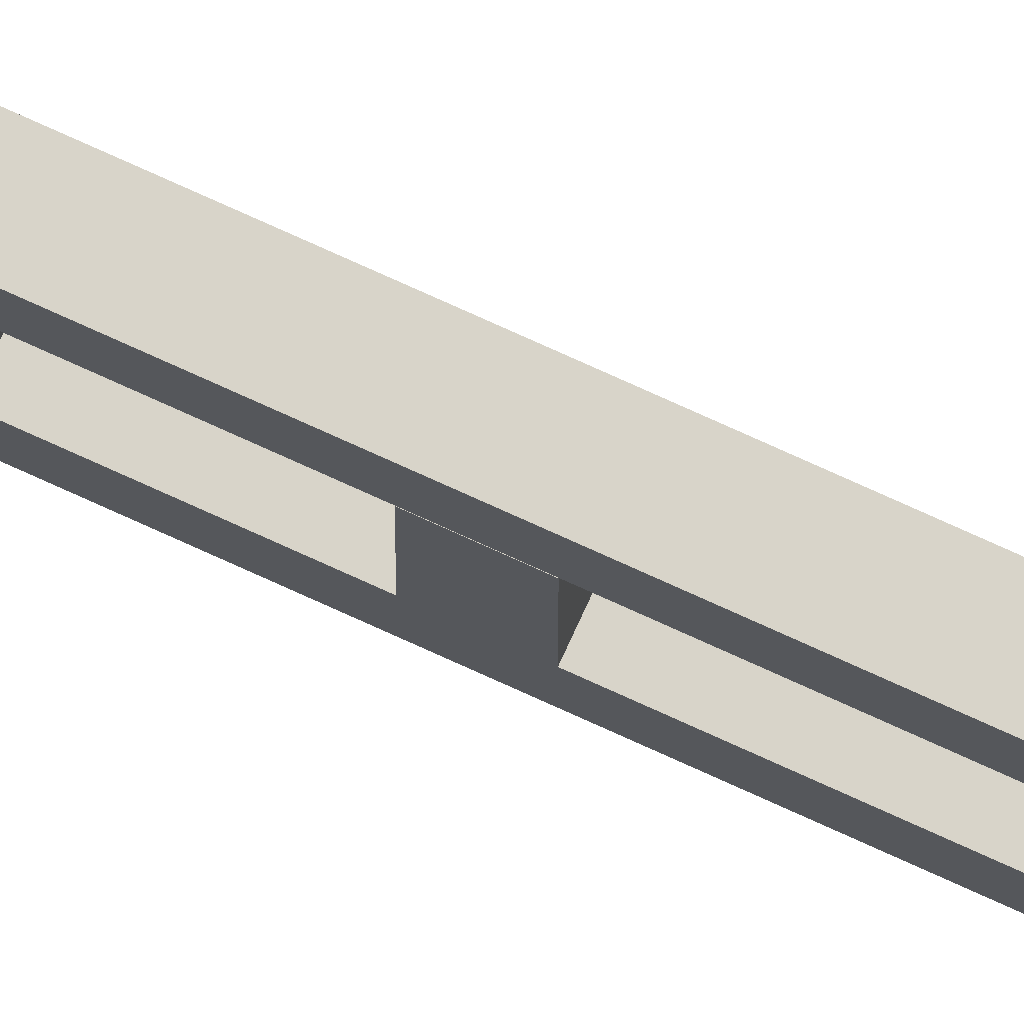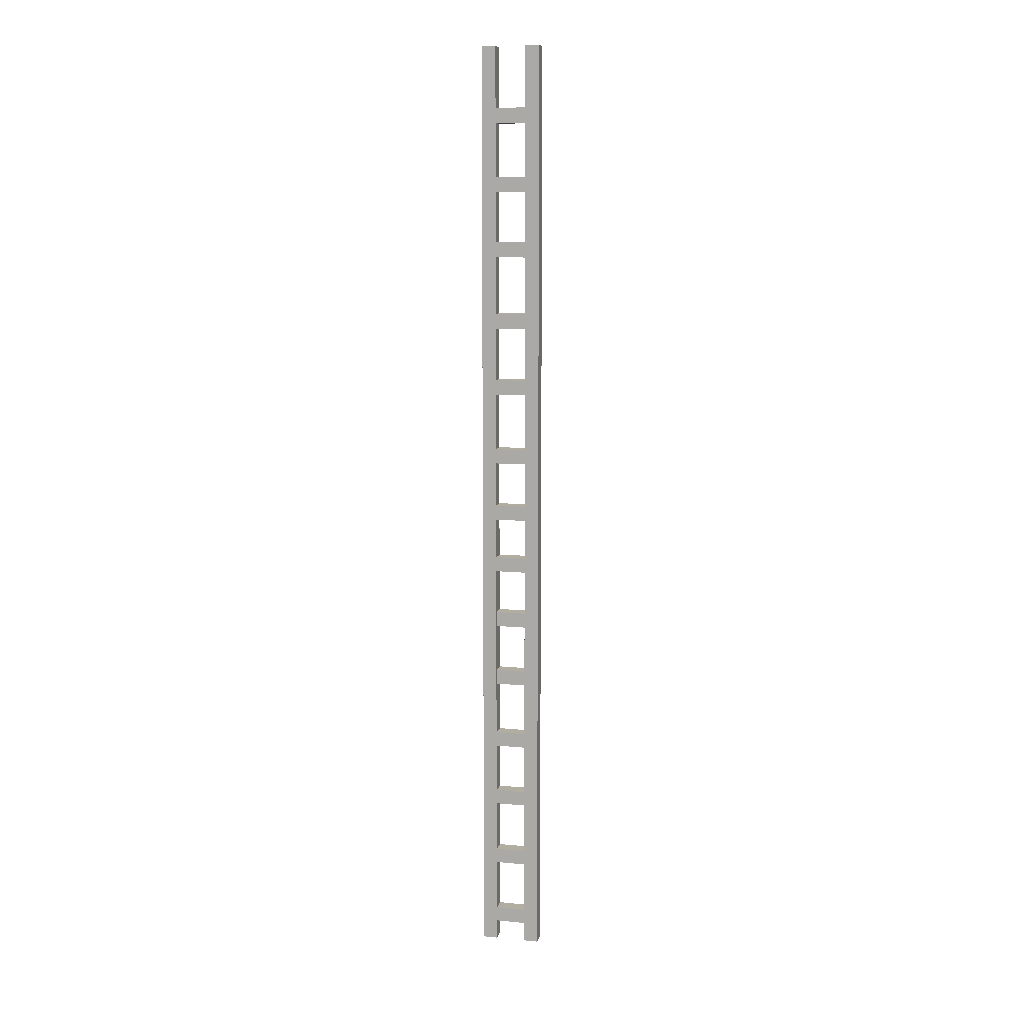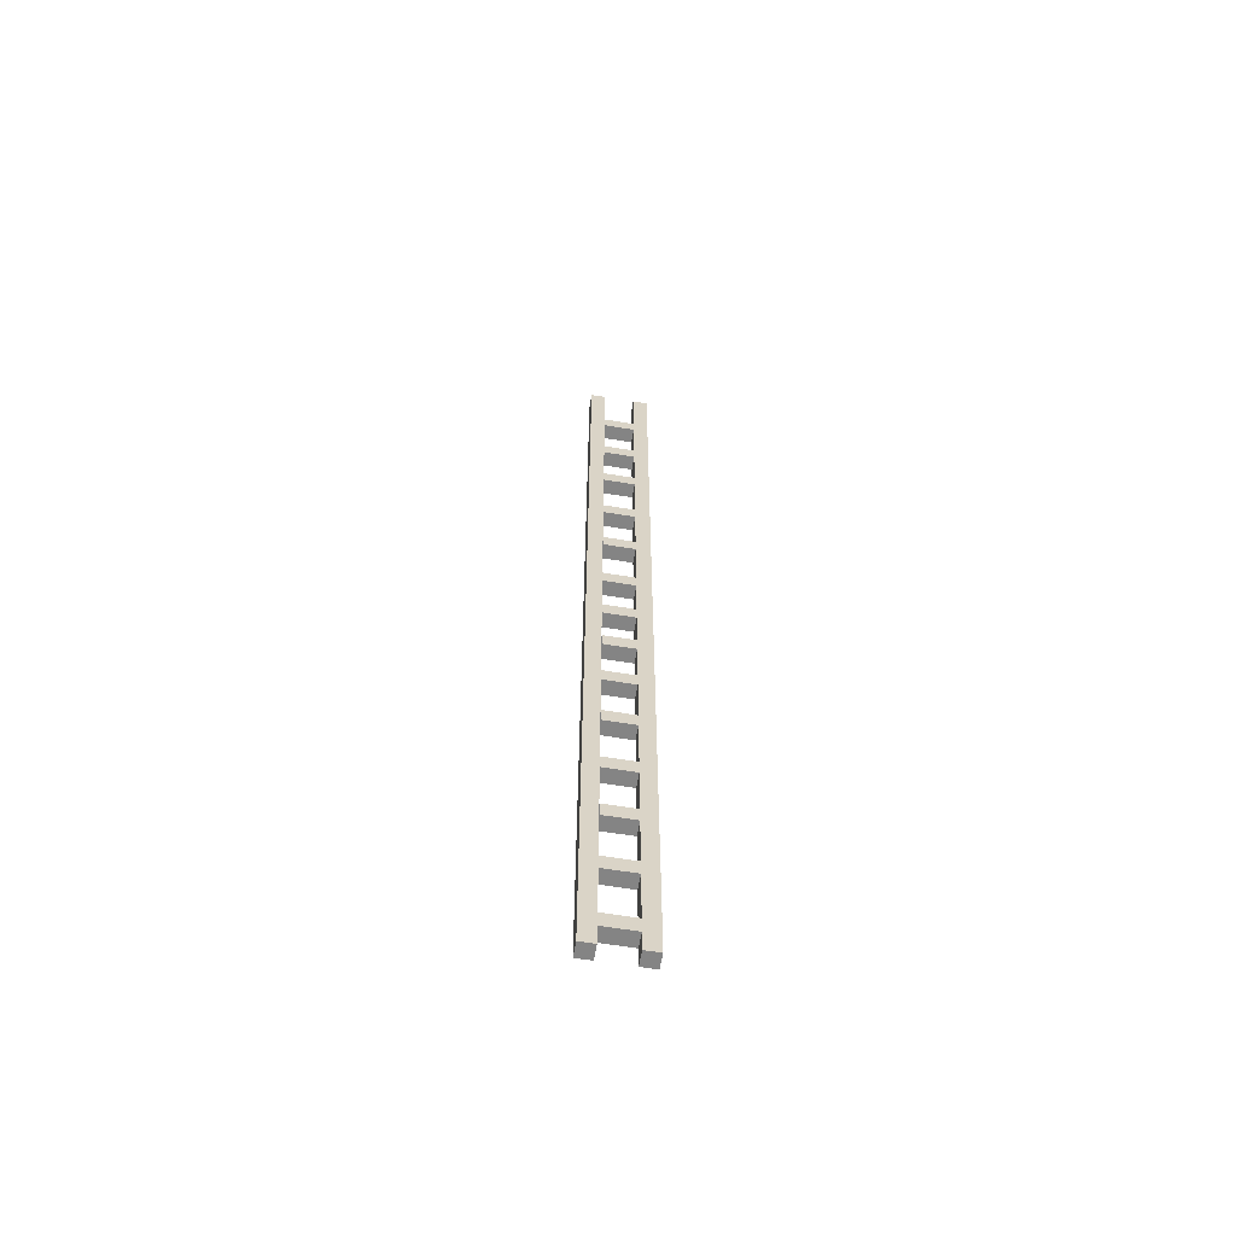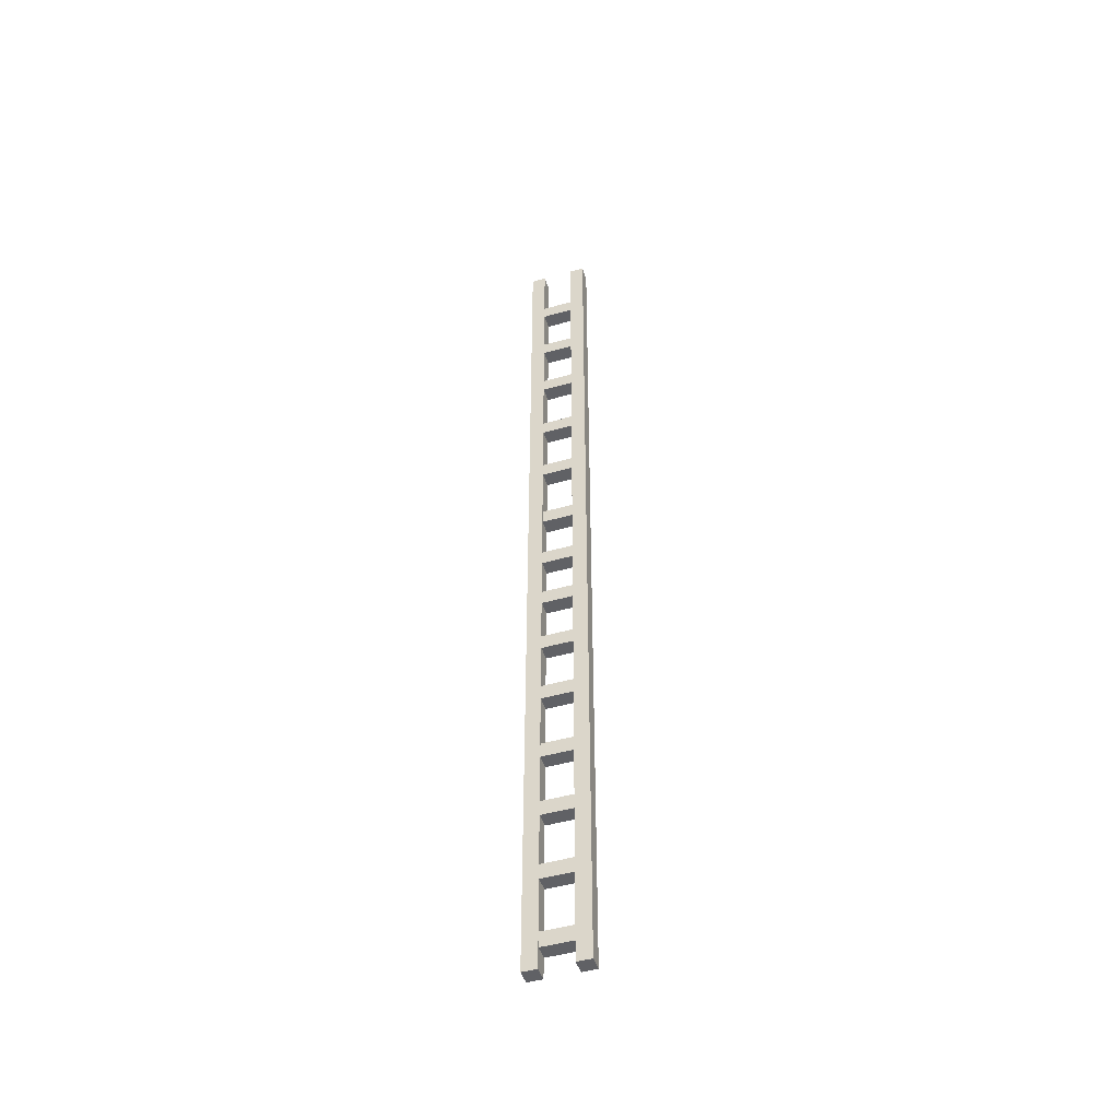
<metadata>
{"format":"obj","ext":"obj","renderer":"f3d","projection":"perspective","resolution":1024,"background":"white","views":[{"elev":75.5,"azim":114.5,"up":"+Z"},{"elev":10.4,"azim":103.5,"up":"+Y"},{"elev":-61.4,"azim":80.4,"up":"+Y"},{"elev":-47.6,"azim":107.7,"up":"+Y"}]}
</metadata>
<code>
o Cube.001
v 40.56 0 26.03
v 40.56 69.65 26.03
v 40.56 0 24.98
v 40.56 69.65 24.98
v 41.61 0 26.03
v 41.61 69.65 26.03
v 41.61 0 24.98
v 41.61 69.65 24.98
v 40.56 0 29.33
v 40.56 69.65 29.33
v 40.56 0 28.28
v 40.56 69.65 28.28
v 41.61 0 29.33
v 41.61 69.65 29.33
v 41.61 0 28.28
v 41.61 69.65 28.28
v 40.56 34.27 26.03
v 40.56 35.38 26.03
v 41.61 35.38 26.03
v 41.61 34.27 26.03
v 40.56 34.27 28.27
v 40.56 35.38 28.27
v 41.61 35.38 28.27
v 41.61 34.27 28.27
v 40.56 30.21 26.03
v 40.56 31.32 26.03
v 41.61 31.32 26.03
v 41.61 30.21 26.03
v 40.56 30.21 28.27
v 40.56 31.32 28.27
v 41.61 31.32 28.27
v 41.61 30.21 28.27
v 40.56 25.84 26.03
v 40.56 26.95 26.03
v 41.61 26.95 26.03
v 41.61 25.84 26.03
v 40.56 25.84 28.27
v 40.56 26.95 28.27
v 41.61 26.95 28.27
v 41.61 25.84 28.27
v 40.56 21.2 26.03
v 40.56 22.31 26.03
v 41.61 22.31 26.03
v 41.61 21.2 26.03
v 40.56 21.2 28.27
v 40.56 22.31 28.27
v 41.61 22.31 28.27
v 41.61 21.2 28.27
v 40.56 16.13 26.03
v 40.56 17.24 26.03
v 41.61 17.24 26.03
v 41.61 16.13 26.03
v 40.56 16.13 28.27
v 40.56 17.24 28.27
v 41.61 17.24 28.27
v 41.61 16.13 28.27
v 40.56 11.35 26.03
v 40.56 12.46 26.03
v 41.61 12.46 26.03
v 41.61 11.35 26.03
v 40.56 11.35 28.27
v 40.56 12.46 28.27
v 41.61 12.46 28.27
v 41.61 11.35 28.27
v 40.56 6.438 26.03
v 40.56 7.548 26.03
v 41.61 7.548 26.03
v 41.61 6.438 26.03
v 40.56 6.438 28.27
v 40.56 7.548 28.27
v 41.61 7.548 28.27
v 41.61 6.438 28.27
v 40.56 1.483 26.03
v 40.56 2.594 26.03
v 41.61 2.594 26.03
v 41.61 1.483 26.03
v 40.56 1.483 28.27
v 40.56 2.594 28.27
v 41.61 2.594 28.27
v 41.61 1.483 28.27
v 40.56 38.65 26.03
v 40.56 39.76 26.03
v 41.61 39.76 26.03
v 41.61 38.65 26.03
v 40.56 38.65 28.27
v 40.56 39.76 28.27
v 41.61 39.76 28.27
v 41.61 38.65 28.27
v 40.56 43.94 26.03
v 40.56 45.05 26.03
v 41.61 45.05 26.03
v 41.61 43.94 26.03
v 40.56 43.94 28.27
v 40.56 45.05 28.27
v 41.61 45.05 28.27
v 41.61 43.94 28.27
v 40.56 48.95 26.03
v 40.56 50.06 26.03
v 41.61 50.06 26.03
v 41.61 48.95 26.03
v 40.56 48.95 28.27
v 40.56 50.06 28.27
v 41.61 50.06 28.27
v 41.61 48.95 28.27
v 40.56 54.29 26.03
v 40.56 55.4 26.03
v 41.61 55.4 26.03
v 41.61 54.29 26.03
v 40.56 54.29 28.27
v 40.56 55.4 28.27
v 41.61 55.4 28.27
v 41.61 54.29 28.27
v 40.56 59.11 26.03
v 40.56 60.22 26.03
v 41.61 60.22 26.03
v 41.61 59.11 26.03
v 40.56 59.11 28.27
v 40.56 60.22 28.27
v 41.61 60.22 28.27
v 41.61 59.11 28.27
v 40.56 64.11 26.03
v 40.56 65.22 26.03
v 41.61 65.22 26.03
v 41.61 64.11 26.03
v 40.56 64.11 28.27
v 40.56 65.22 28.27
v 41.61 65.22 28.27
v 41.61 64.11 28.27
f 2 3 1
f 4 7 3
f 8 5 7
f 2 17 18
f 7 1 3
f 4 6 8
f 10 11 9
f 12 15 11
f 16 13 15
f 14 9 13
f 15 9 11
f 12 14 16
f 20 21 17
f 5 17 1
f 2 19 6
f 5 19 20
f 23 21 24
f 17 22 18
f 18 23 19
f 19 24 20
f 28 29 25
f 25 30 26
f 26 31 27
f 27 32 28
f 36 37 33
f 33 38 34
f 34 39 35
f 35 40 36
f 44 45 41
f 41 46 42
f 42 47 43
f 43 48 44
f 52 53 49
f 49 54 50
f 50 55 51
f 51 56 52
f 60 61 57
f 57 62 58
f 58 63 59
f 59 64 60
f 68 69 65
f 65 70 66
f 66 71 67
f 67 72 68
f 76 77 73
f 73 78 74
f 74 79 75
f 75 80 76
f 84 85 81
f 81 86 82
f 82 87 83
f 83 88 84
f 92 93 89
f 89 94 90
f 90 95 91
f 91 96 92
f 100 101 97
f 97 102 98
f 98 103 99
f 99 104 100
f 108 109 105
f 105 110 106
f 106 111 107
f 107 112 108
f 116 117 113
f 113 118 114
f 114 119 115
f 115 120 116
f 124 125 121
f 121 126 122
f 122 127 123
f 123 128 124
f 2 4 3
f 4 8 7
f 8 6 5
f 2 1 17
f 7 5 1
f 4 2 6
f 10 12 11
f 12 16 15
f 16 14 13
f 14 10 9
f 15 13 9
f 12 10 14
f 20 24 21
f 5 20 17
f 2 18 19
f 5 6 19
f 23 22 21
f 17 21 22
f 18 22 23
f 19 23 24
f 28 32 29
f 25 29 30
f 26 30 31
f 27 31 32
f 36 40 37
f 33 37 38
f 34 38 39
f 35 39 40
f 44 48 45
f 41 45 46
f 42 46 47
f 43 47 48
f 52 56 53
f 49 53 54
f 50 54 55
f 51 55 56
f 60 64 61
f 57 61 62
f 58 62 63
f 59 63 64
f 68 72 69
f 65 69 70
f 66 70 71
f 67 71 72
f 76 80 77
f 73 77 78
f 74 78 79
f 75 79 80
f 84 88 85
f 81 85 86
f 82 86 87
f 83 87 88
f 92 96 93
f 89 93 94
f 90 94 95
f 91 95 96
f 100 104 101
f 97 101 102
f 98 102 103
f 99 103 104
f 108 112 109
f 105 109 110
f 106 110 111
f 107 111 112
f 116 120 117
f 113 117 118
f 114 118 119
f 115 119 120
f 124 128 125
f 121 125 126
f 122 126 127
f 123 127 128

</code>
